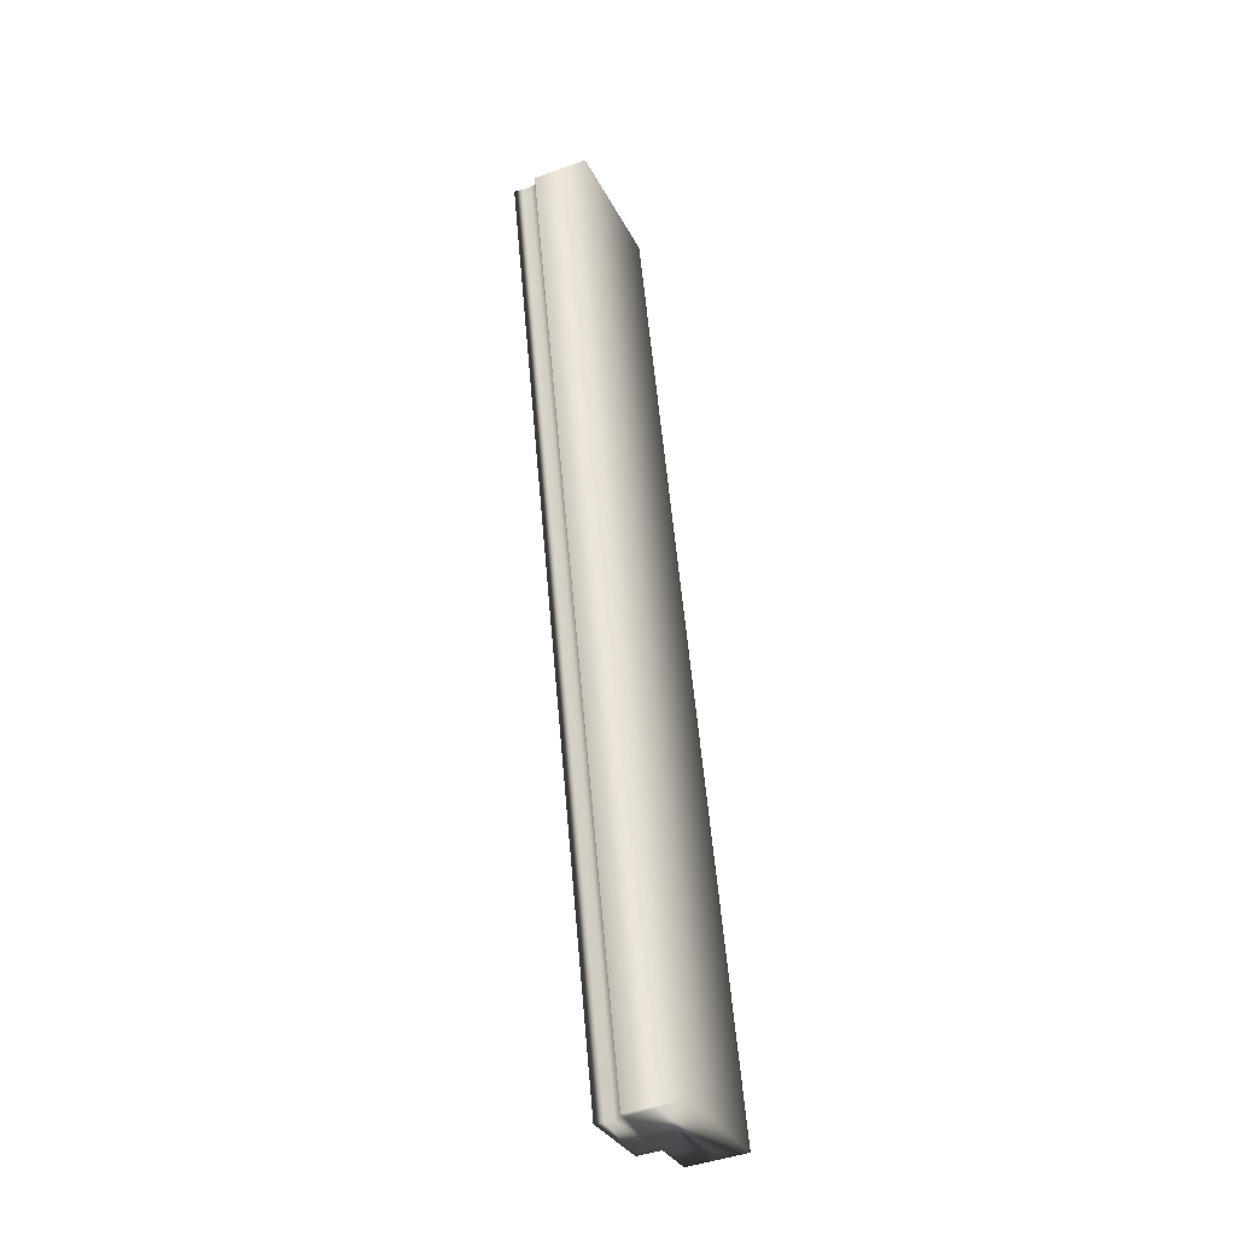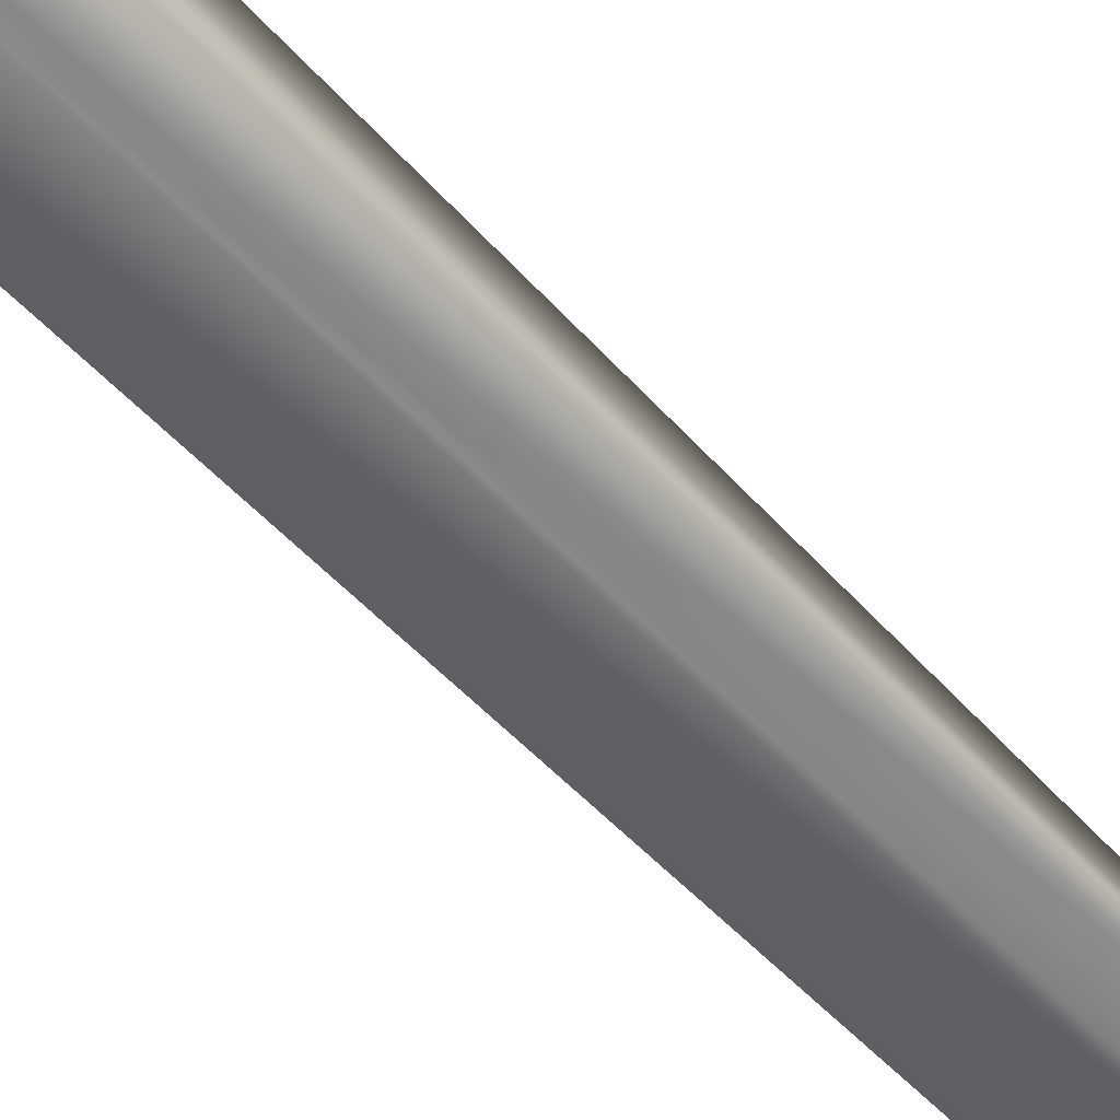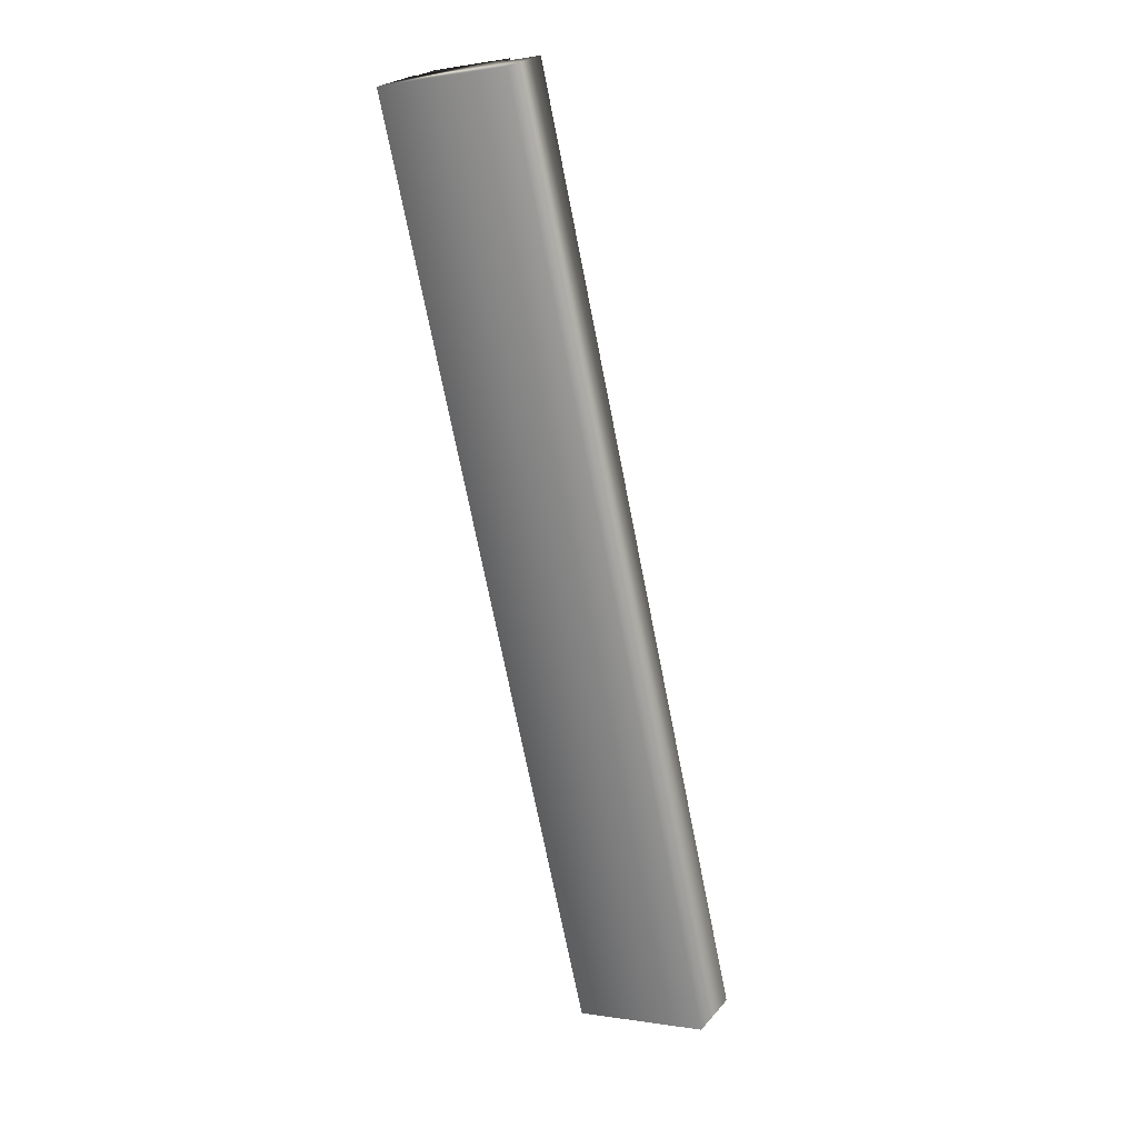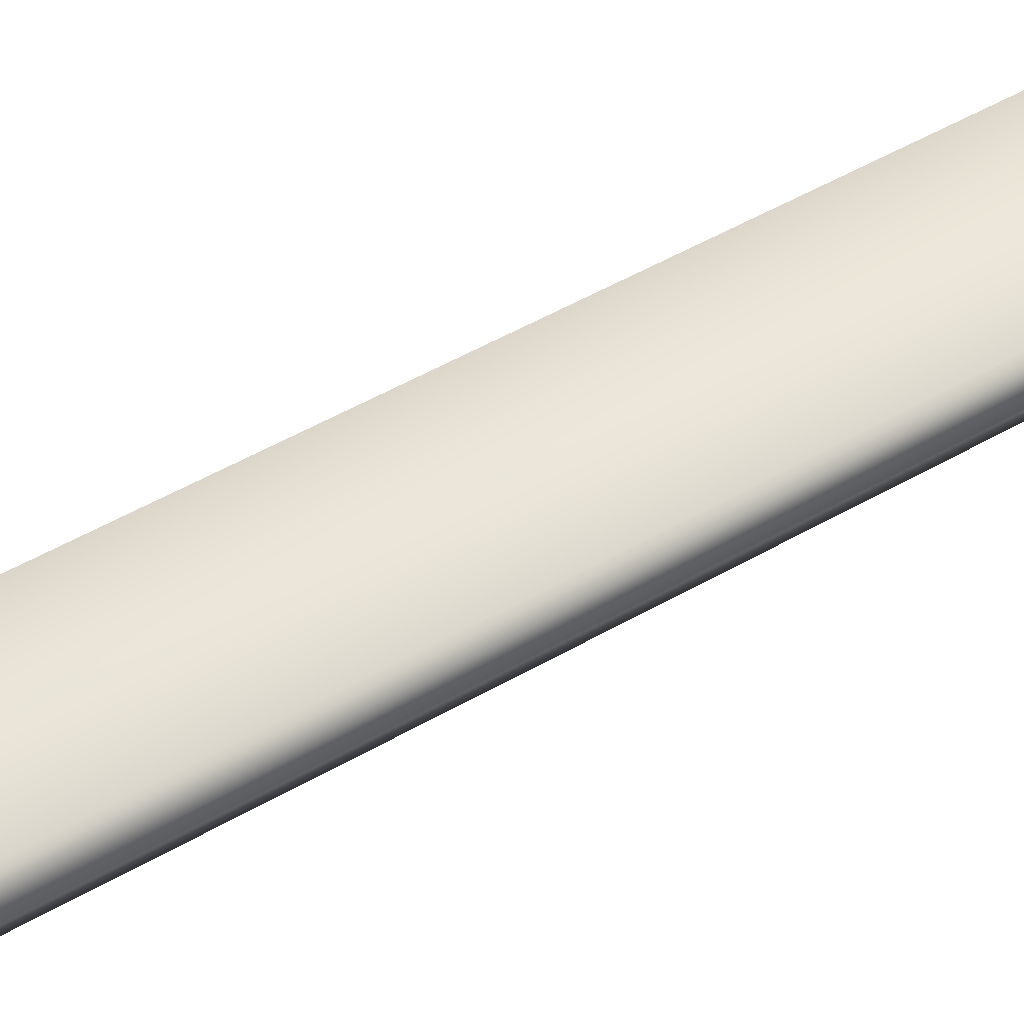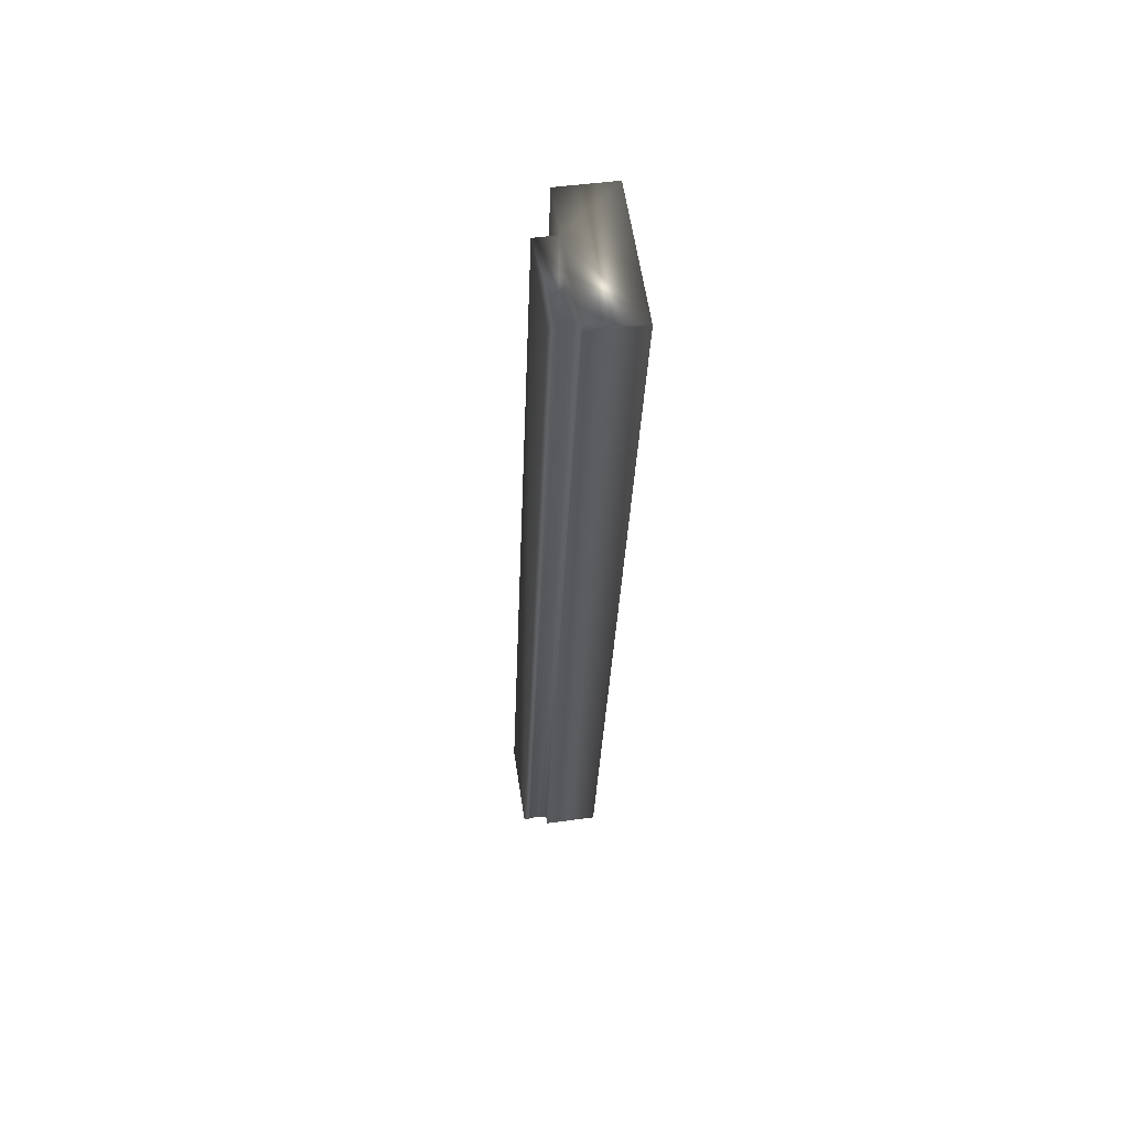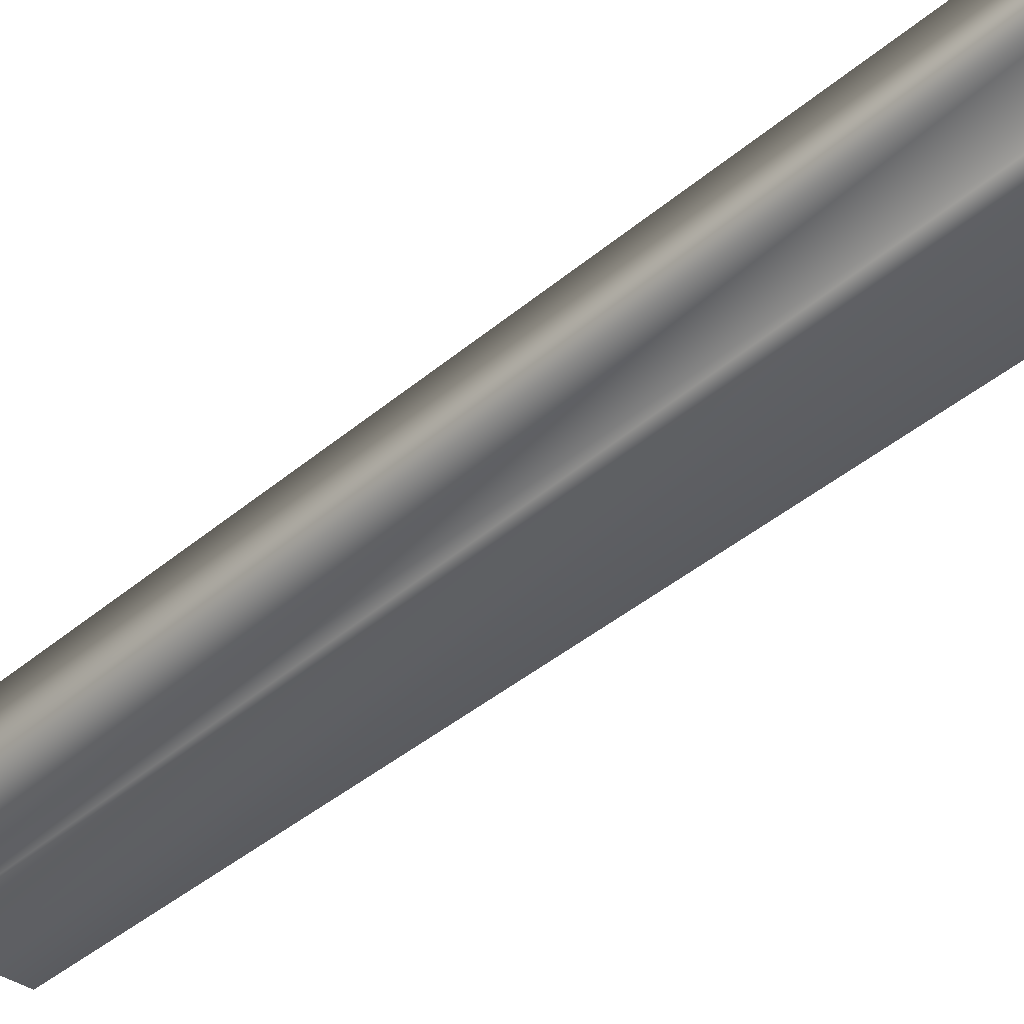
<metadata>
{"format":"obj","ext":"obj","renderer":"f3d","projection":"perspective","resolution":1024,"background":"white","views":[{"elev":-44.8,"azim":112.8,"up":"+Z"},{"elev":-45.3,"azim":-129.4,"up":"+Y"},{"elev":24.7,"azim":-149.6,"up":"+Z"},{"elev":55.0,"azim":72.2,"up":"+Y"},{"elev":47.5,"azim":81.1,"up":"+Z"},{"elev":-37.4,"azim":-29.0,"up":"+Y"}]}
</metadata>
<code>
v -59.15 39.04 -63.9
v -58.36 39.04 -60.47
v -58.65 39.04 -64.02
v -57.86 39.04 -60.59
v -58.65 38.84 -64.02
v -57.86 38.84 -60.59
v -58.68 38.84 -64.01
v -57.88 38.84 -60.58
v -57.88 38.75 -60.58
v -58.68 38.75 -64.01
v -57.89 38.78 -60.58
v -58.68 38.78 -64.01
v -58.68 38.81 -64.01
v -57.89 38.81 -60.58
v -58.98 38.75 -63.94
v -58.19 38.75 -60.51
v -58.36 38.83 -60.47
v -58.19 38.83 -60.51
v -59.15 38.83 -63.9
v -58.98 38.83 -63.94
f 1 2 3
f 3 2 4
f 5 3 6
f 6 3 4
f 7 5 8
f 8 5 6
f 9 10 11
f 11 10 12
f 11 12 13
f 7 8 13
f 13 8 14
f 13 14 11
f 15 10 16
f 16 10 9
f 17 18 2
f 2 18 4
f 4 18 8
f 4 8 6
f 16 11 18
f 18 11 14
f 18 14 8
f 16 9 11
f 1 19 2
f 2 19 17
f 20 15 18
f 18 15 16
f 19 1 20
f 20 1 3
f 20 3 7
f 7 3 5
f 7 13 20
f 20 13 12
f 20 12 15
f 15 12 10
f 19 20 17
f 17 20 18

</code>
